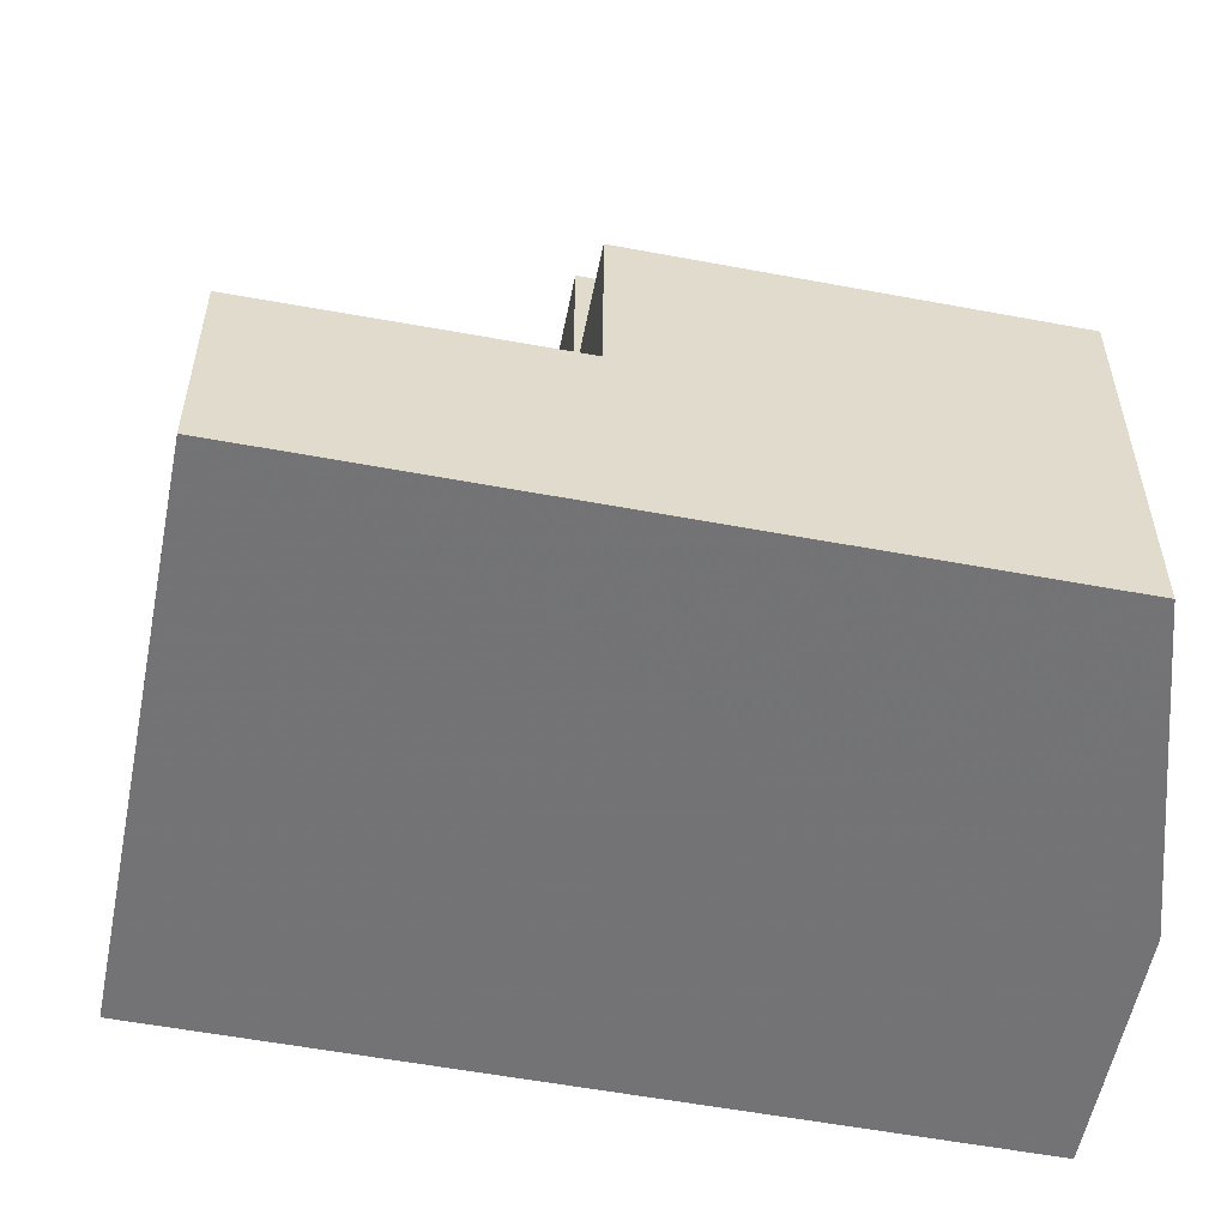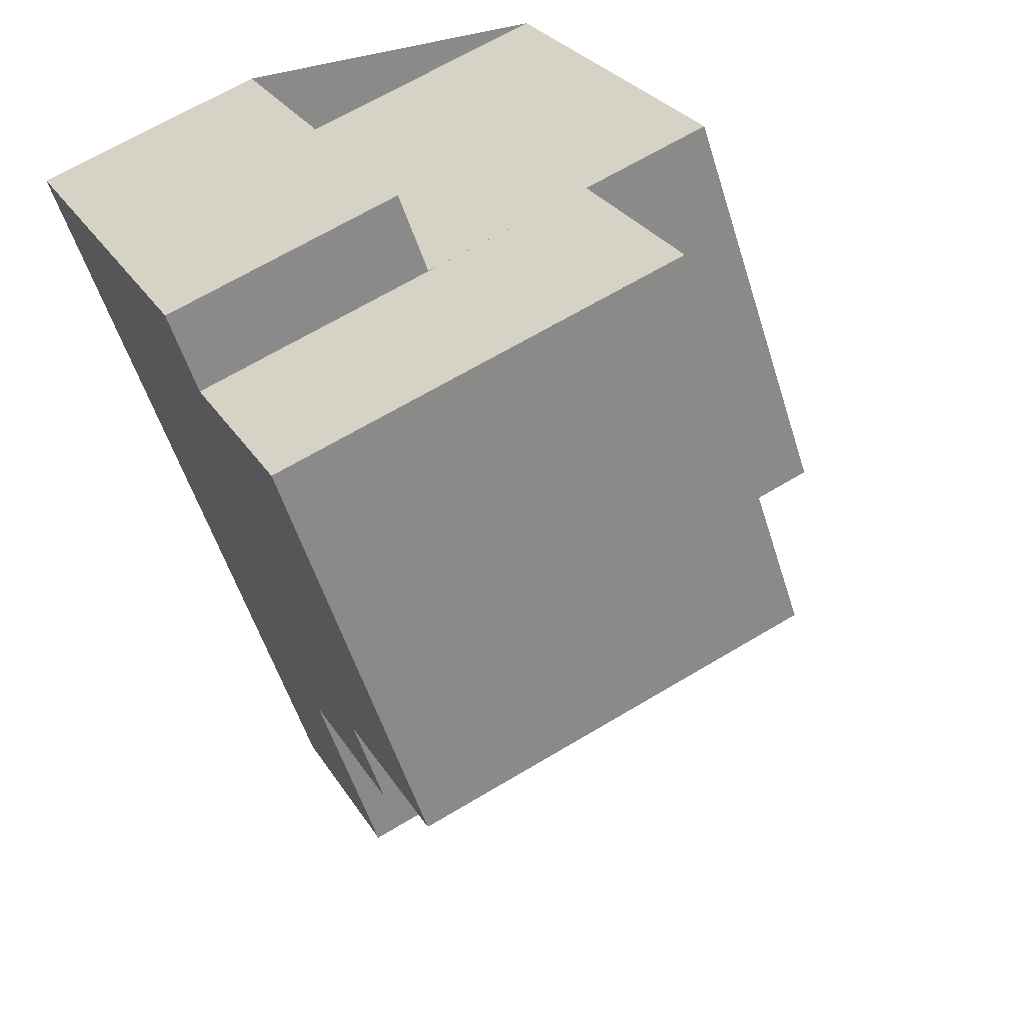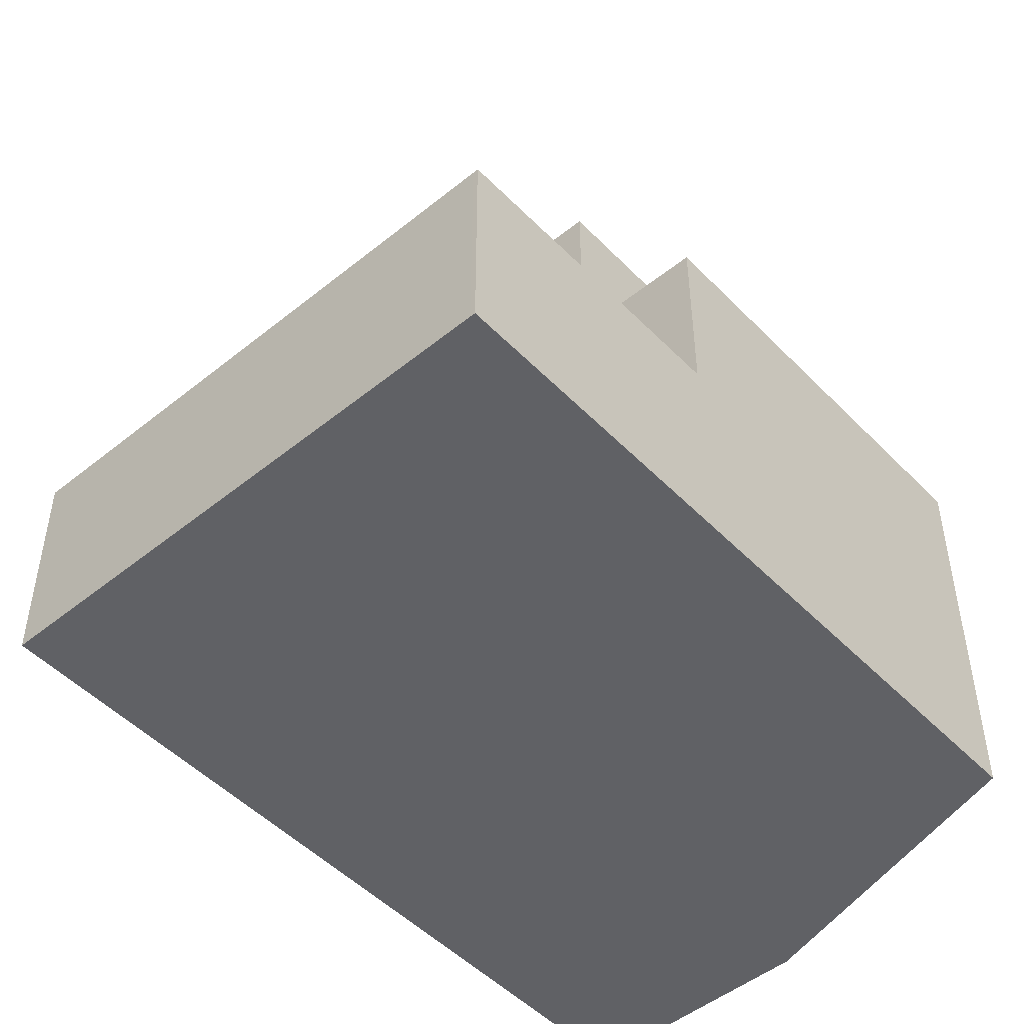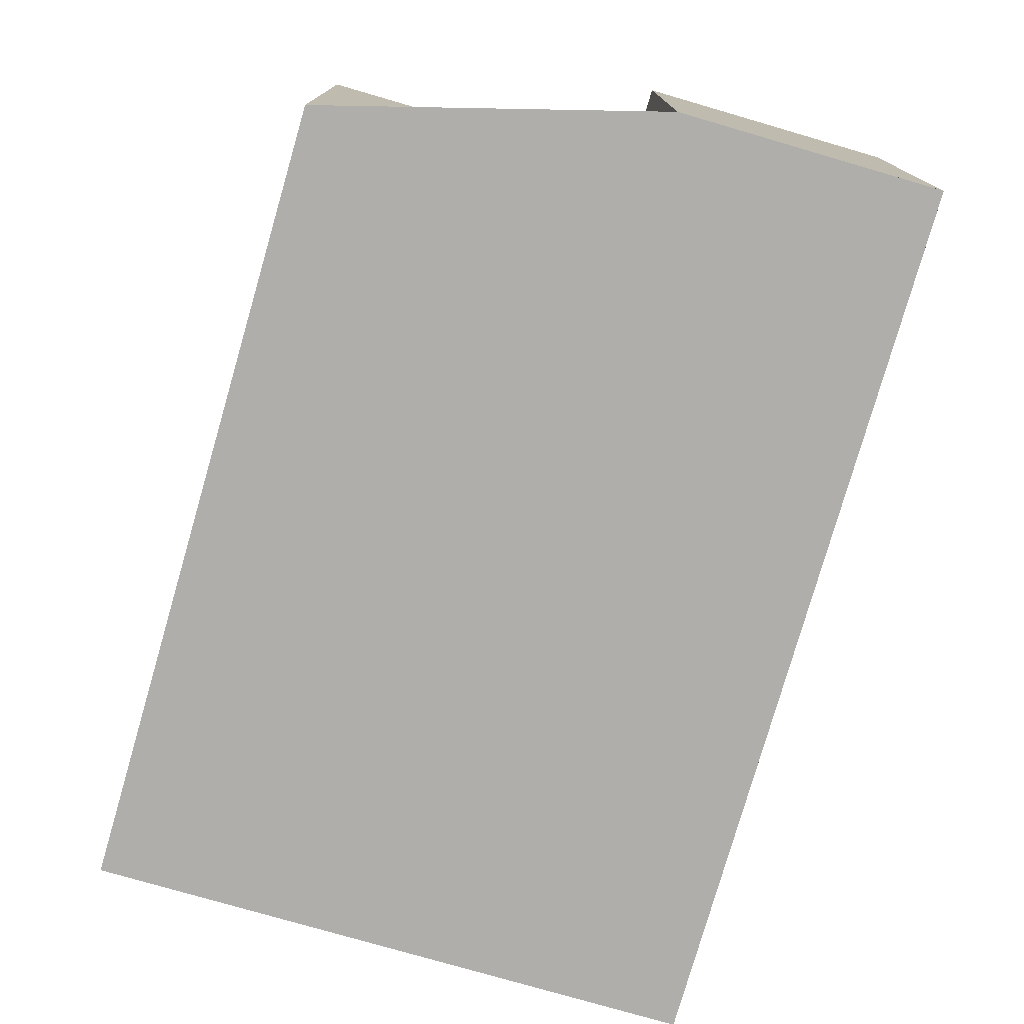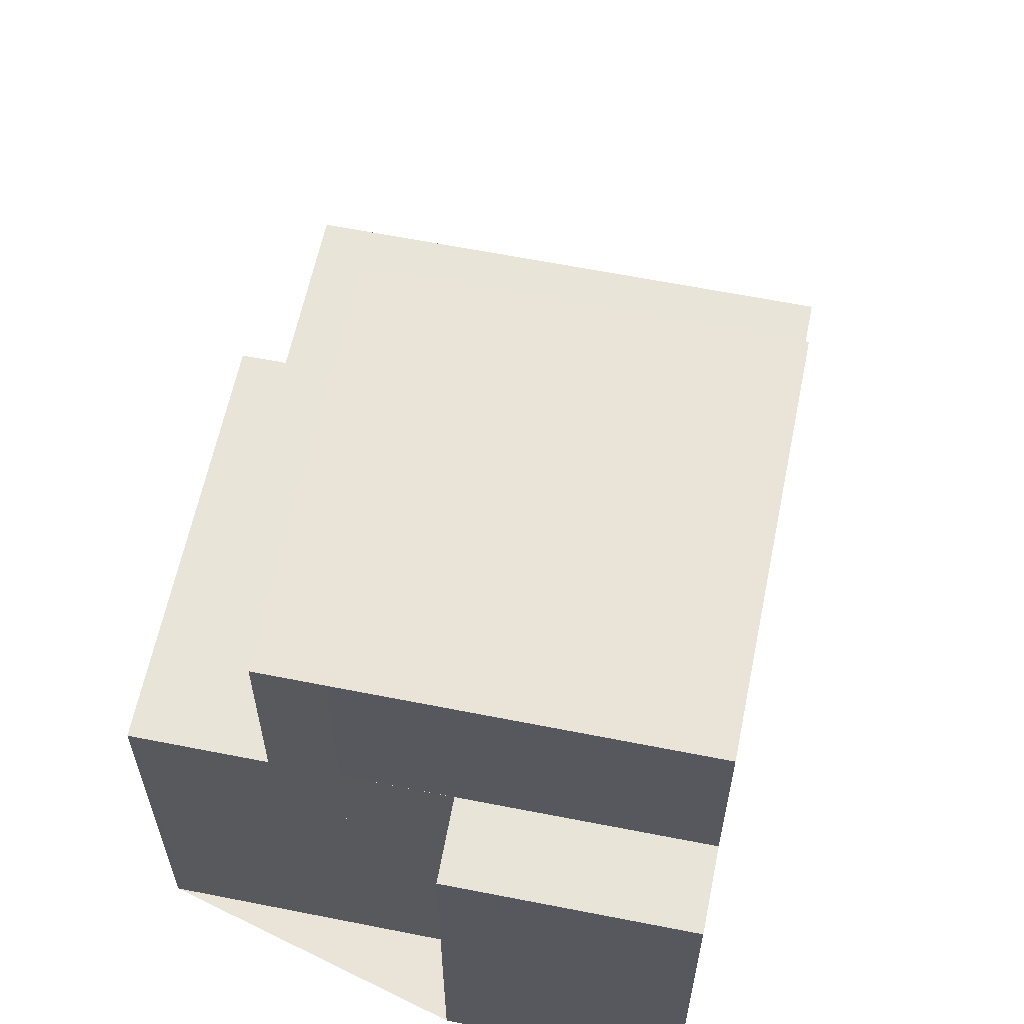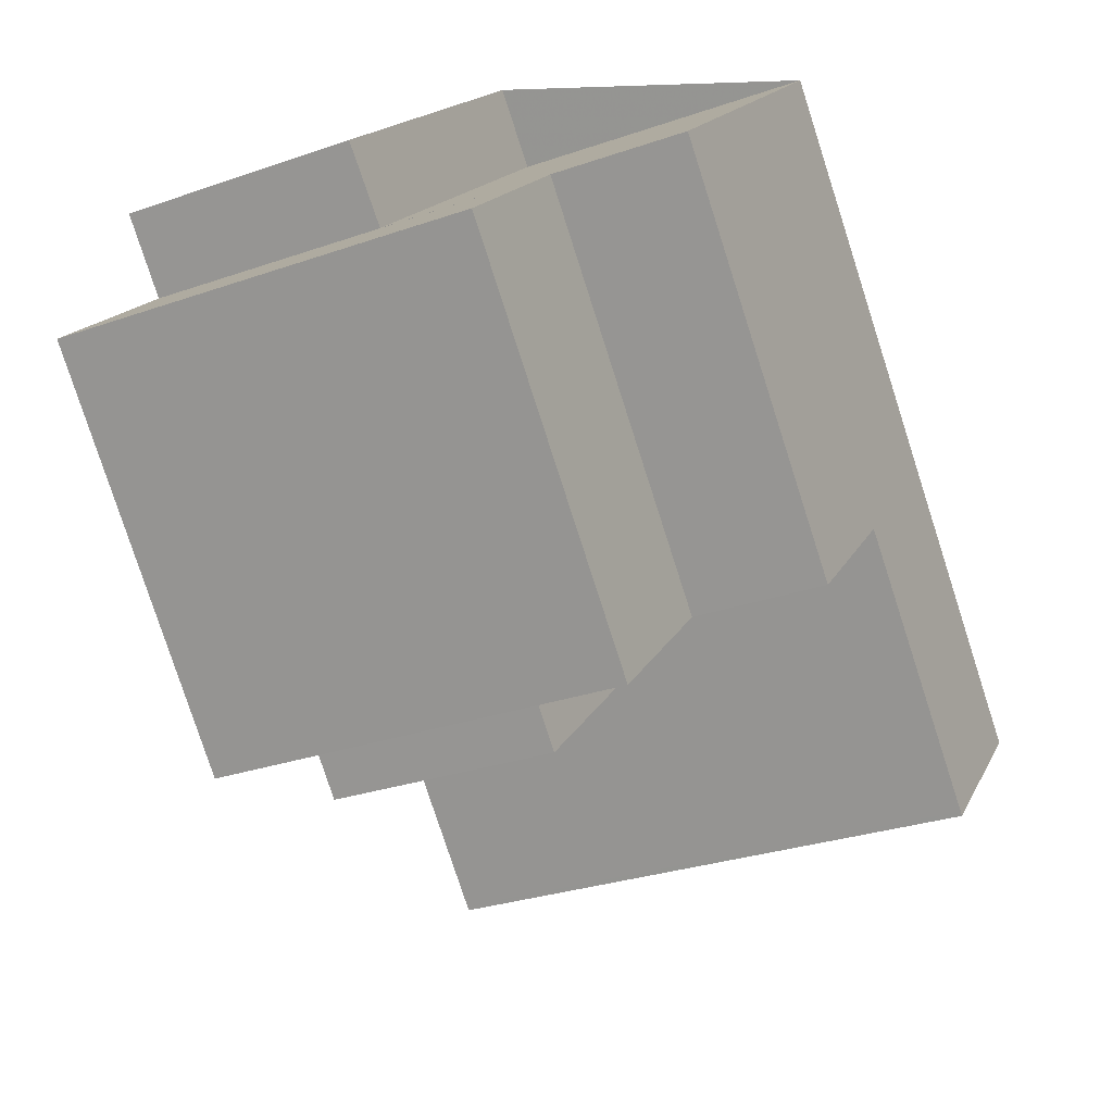
<metadata>
{"format":"obj","ext":"obj","renderer":"f3d","projection":"perspective","resolution":1024,"background":"white","views":[{"elev":-56.0,"azim":97.9,"up":"+Z"},{"elev":27.0,"azim":-24.9,"up":"+Y"},{"elev":-49.5,"azim":60.8,"up":"+Z"},{"elev":-77.8,"azim":-177.1,"up":"+Z"},{"elev":61.2,"azim":-149.4,"up":"+Z"},{"elev":16.9,"azim":19.1,"up":"+Y"}]}
</metadata>
<code>
v -2108 -2144 2.993
v -2116 -2146 3.009
v -2119 -2136 5.715
v -2116 -2135 5.705
v -2116 -2136 5.707
v -2112 -2134 5.695
v -2119 -2137 8.454
v -2114 -2135 8.465
v -2119 -2137 8.454
v -2117 -2142 8.455
v -2117 -2142 8.455
v -2114 -2135 8.465
v -2119 -2137 8.454
v -2117 -2142 8.455
v -2113 -2135 8.468
v -2110 -2145 2.997
v -2110 -2144 2.998
v -2108 -2144 2.994
v -2116 -2146 3.009
v -2111 -2142 3.021
v -2109 -2141 3.018
v -2117 -2144 3.033
v -2111 -2140 3.033
v -2117 -2144 3.033
v -2110 -2140 3.03
v -2119 -2136 5.715
v -2119 -2136 5.715
v -2119 -2136 5.715
v -2116 -2135 5.705
v -2113 -2135 5.7
v -2117 -2144 5.732
v -2114 -2135 5.703
v -2119 -2137 5.717
v -2111 -2140 5.712
v -2117 -2142 5.729
v -2113 -2135 5.7
v -2117 -2144 5.732
v -2119 -2137 5.717
v -2114 -2135 5.703
v -2117 -2142 5.729
v -2110 -2140 5.707
v -2119 -2137 5.717
v -2119 -2137 8.454
v -2119 -2137 5.717
v -2111 -2140 8.469
v -2111 -2140 8.469
v -2111 -2140 5.712
v -2114 -2141 3.038
v -2110 -2140 3.03
v -2114 -2141 5.719
v -2110 -2140 5.707
v -2111 -2140 8.469
v -2113 -2135 8.468
v -2111 -2140 3.033
v -2111 -2140 5.712
v -2110 -2140 3.03
v -2108 -2144 2.993
v -2108 -2144 2.994
v -2109 -2141 3.018
v -2110 -2140 3.03
v -2110 -2140 5.707
v -2110 -2140 5.707
v -2112 -2134 5.695
v -2112 -2145 3.002
v -2112 -2145 3.003
v -2113 -2143 5.722
v -2113 -2143 3.026
v -2114 -2141 3.038
v -2113 -2143 3.026
v -2113 -2143 5.722
v -2116 -2136 5.707
v -2116 -2136 5.707
v -2114 -2141 5.719
v -2116 -2136 8.462
v -2116 -2136 5.707
v -2114 -2141 8.463
v -2116 -2136 8.462
v -2114 -2141 8.463
v -2114 -2141 3.038
v -2114 -2141 5.719
v -2113 -2143 3.026
v -2113 -2143 5.722
v -2108 -2144 2.993
v -2108 -2144 2.993
v -2108 -2144 0
v -2108 -2144 0
v -2116 -2146 3.009
v -2116 -2146 3.009
v -2116 -2146 0
v -2116 -2146 4.441e-16
v -2119 -2136 5.715
v -2119 -2136 5.715
v -2119 -2136 0
v -2119 -2136 0
v -2116 -2135 5.705
v -2116 -2135 5.705
v -2116 -2135 0
v -2116 -2135 -8.882e-16
v -2116 -2136 5.707
v -2116 -2136 5.707
v -2116 -2136 0
v -2116 -2136 0
v -2110 -2140 5.707
v -2112 -2134 5.695
v -2112 -2134 0
v -2110 -2140 0
v -2113 -2135 8.468
v -2114 -2135 8.465
v -2114 -2135 0
v -2113 -2135 0
v -2119 -2137 8.454
v -2117 -2142 8.455
v -2117 -2142 1.776e-15
v -2119 -2137 0
v -2117 -2142 8.455
v -2117 -2142 8.455
v -2117 -2142 0
v -2117 -2142 1.776e-15
v -2112 -2145 3.002
v -2110 -2145 2.997
v -2110 -2145 0
v -2112 -2145 0
v -2108 -2144 2.993
v -2108 -2144 2.994
v -2108 -2144 0
v -2108 -2144 0
v -2117 -2144 3.033
v -2116 -2146 3.009
v -2116 -2146 4.441e-16
v -2117 -2144 0
v -2108 -2144 2.994
v -2109 -2141 3.018
v -2109 -2141 -4.441e-16
v -2108 -2144 0
v -2116 -2135 5.705
v -2119 -2136 5.715
v -2119 -2136 0
v -2116 -2135 0
v -2119 -2136 5.715
v -2119 -2136 5.715
v -2119 -2136 0
v -2119 -2136 0
v -2116 -2136 5.707
v -2116 -2135 5.705
v -2116 -2135 -8.882e-16
v -2116 -2136 0
v -2112 -2134 5.695
v -2113 -2135 5.7
v -2113 -2135 0
v -2112 -2134 0
v -2117 -2142 5.729
v -2117 -2144 5.732
v -2117 -2144 0
v -2117 -2142 0
v -2119 -2136 5.715
v -2119 -2137 5.717
v -2119 -2137 -8.882e-16
v -2119 -2136 0
v -2109 -2141 3.018
v -2110 -2140 3.03
v -2110 -2140 -4.441e-16
v -2109 -2141 -4.441e-16
v -2110 -2145 2.997
v -2108 -2144 2.993
v -2108 -2144 0
v -2110 -2145 0
v -2112 -2134 5.695
v -2112 -2134 5.695
v -2112 -2134 0
v -2112 -2134 0
v -2116 -2146 3.009
v -2112 -2145 3.002
v -2112 -2145 0
v -2116 -2146 0
v -2114 -2135 5.703
v -2116 -2136 5.707
v -2116 -2136 0
v -2114 -2135 8.882e-16
v -2119 -2136 0
v -2116 -2135 0
v -2116 -2136 0
v -2112 -2134 0
v -2108 -2144 0
v -2116 -2146 0
f 10 7 9
f 65 17 16 64
f 47 36 15 46
f 58 18 1 57
f 59 21 18 58
f 67 20 17 65
f 68 23 20 67
f 56 54 55 61
f 81 48 50 82
f 42 27 28 33
f 27 3 26 28
f 28 26 4 29
f 63 6 51 62
f 72 32 71
f 44 38 13 43
f 75 44 43 74
f 60 49 21 59
f 78 11 10 9 77
f 80 40 14 76
f 57 16 17 58
f 58 17 20 59
f 61 41 25 56
f 62 34 30 63
f 59 20 23 60
f 64 2 19 65
f 65 19 22 67
f 71 33 28 29 5 72
f 70 31 35 73
f 69 24 37 66
f 74 12 39 75
f 77 8 53 52 78
f 80 55 54 79
f 76 45 55 80
f 84 85 86 83
f 88 89 90 87
f 92 93 94 91
f 96 97 98 95
f 100 101 102 99
f 104 105 106 103
f 108 109 110 107
f 112 113 114 111
f 116 117 118 115
f 120 121 122 119
f 124 125 126 123
f 128 129 130 127
f 132 133 134 131
f 136 137 138 135
f 140 141 142 139
f 144 145 146 143
f 148 149 150 147
f 152 153 154 151
f 156 157 158 155
f 160 161 162 159
f 164 165 166 163
f 168 169 170 167
f 172 173 174 171
f 176 177 178 175
f 180 181 182 183 184 179

</code>
